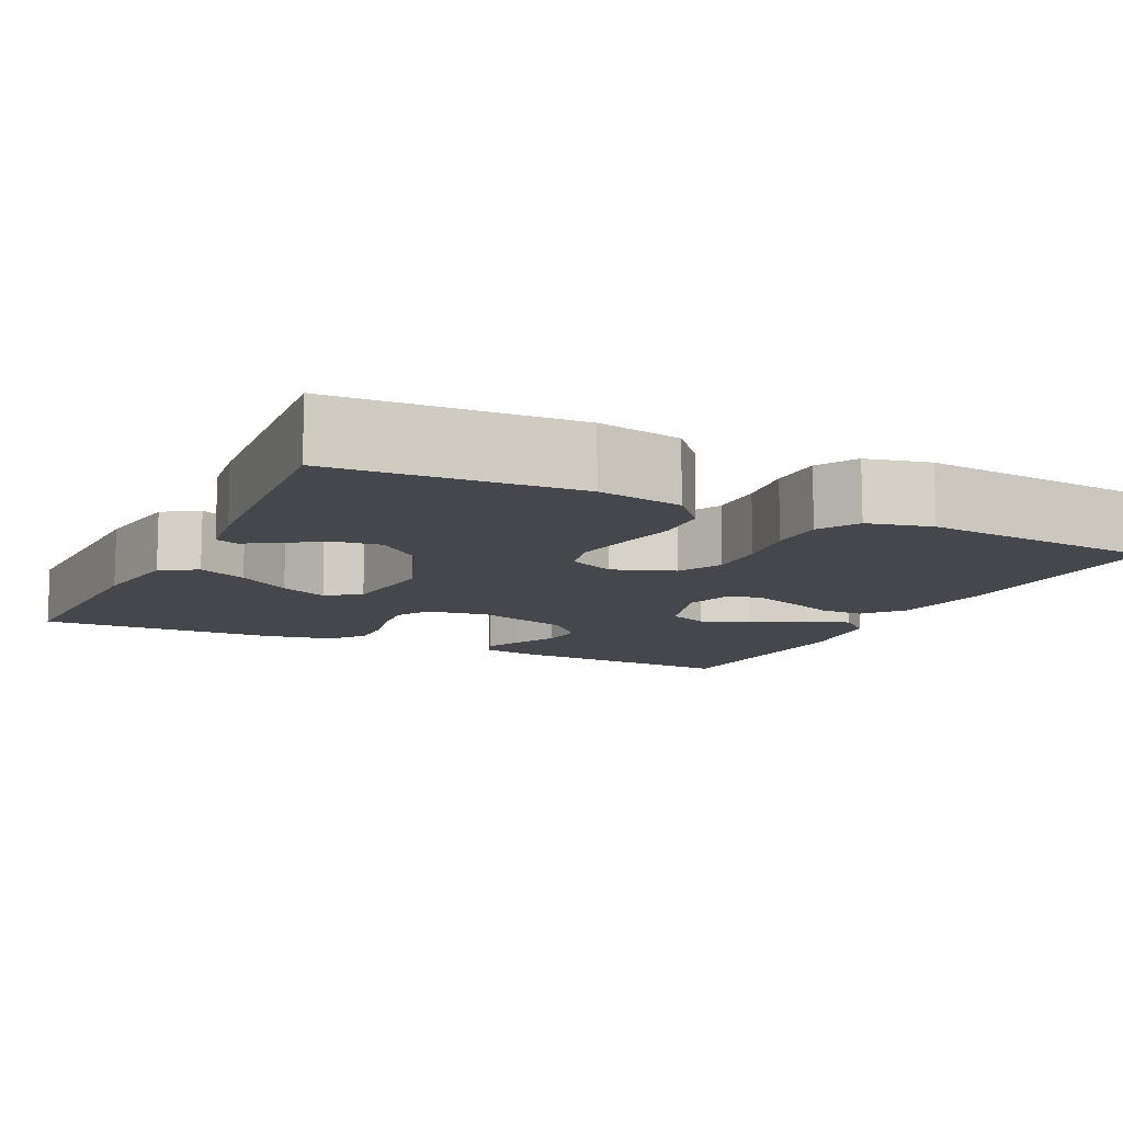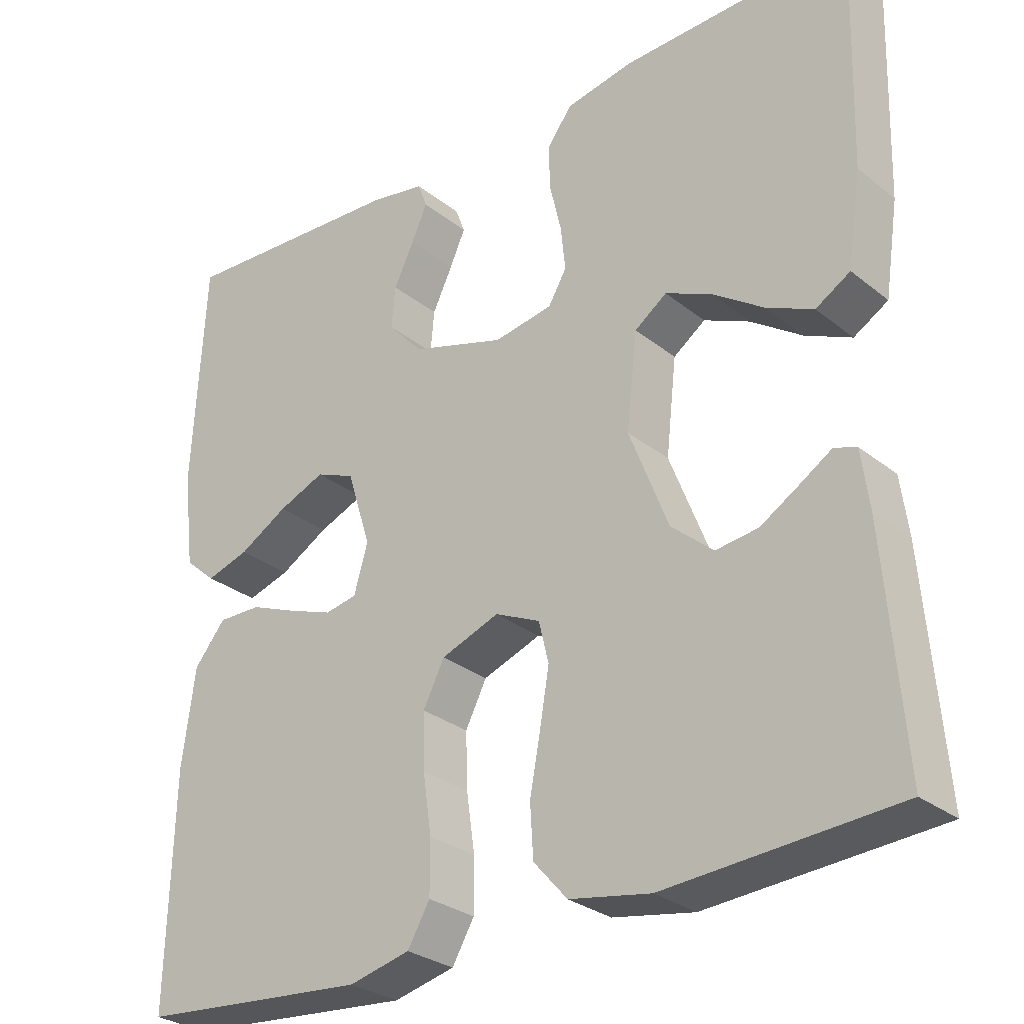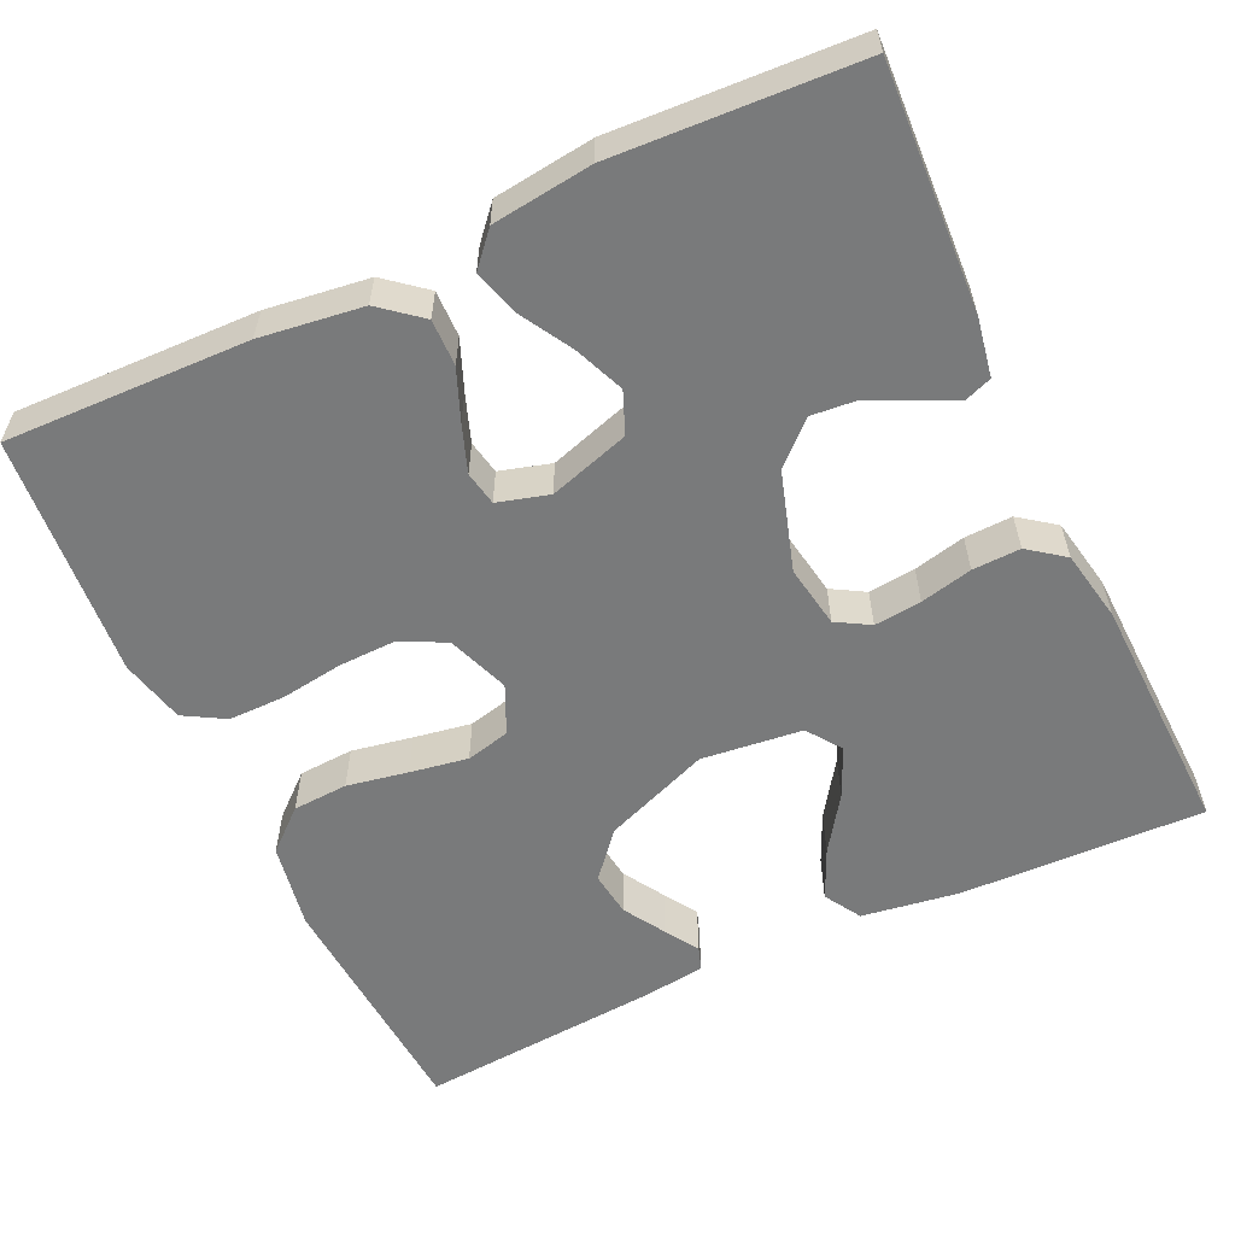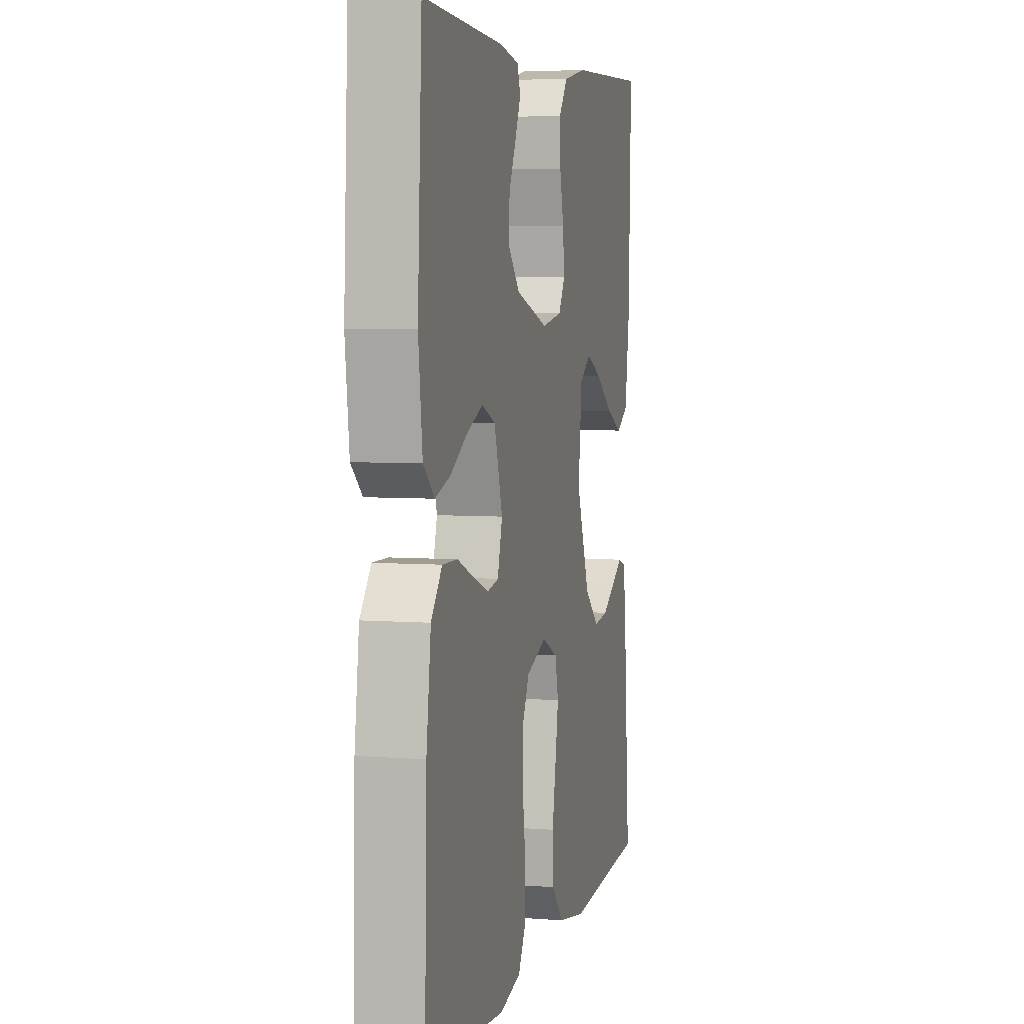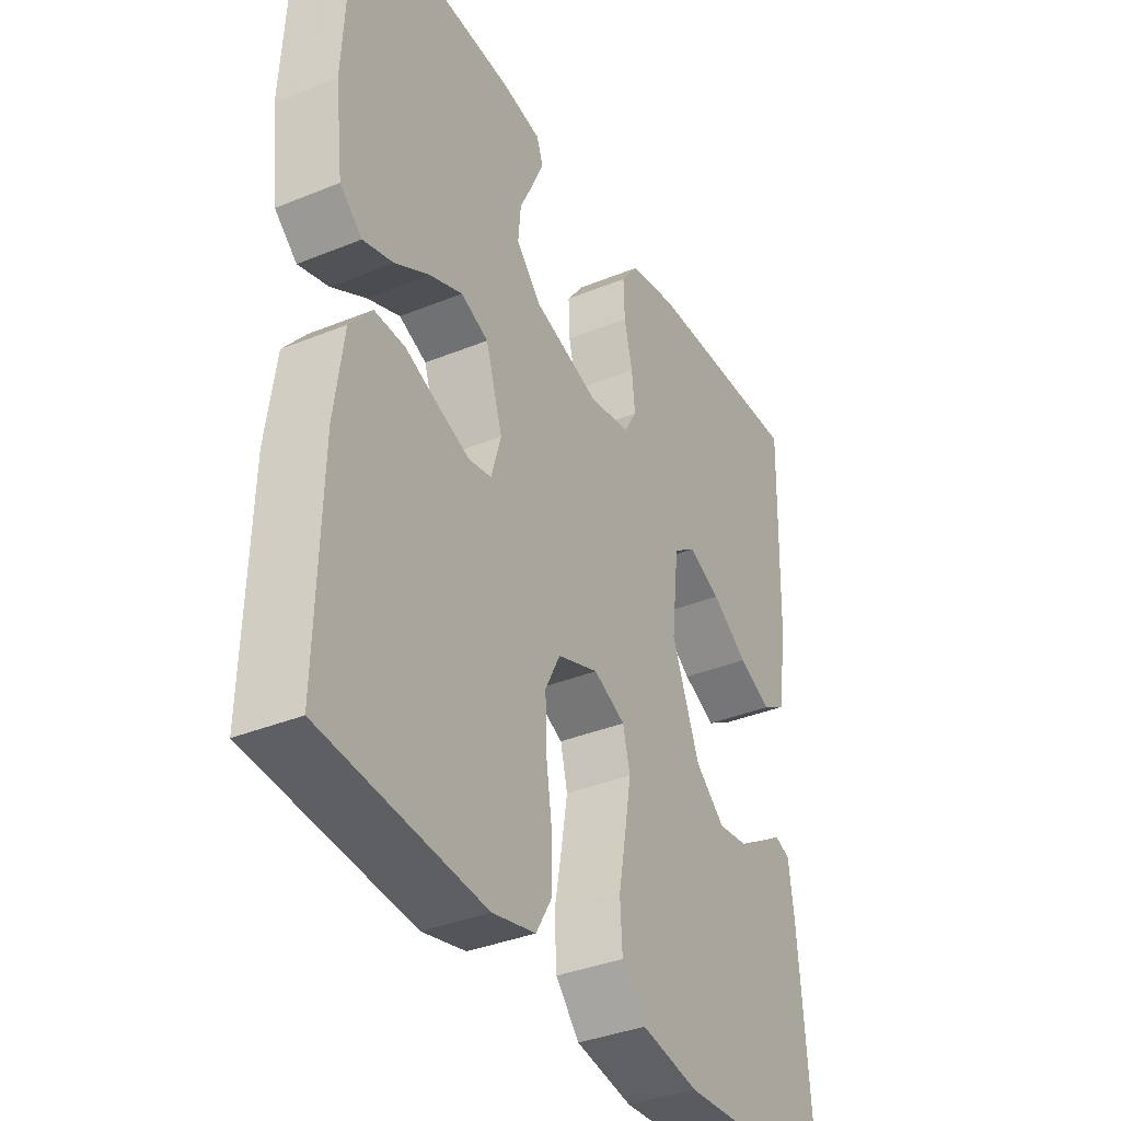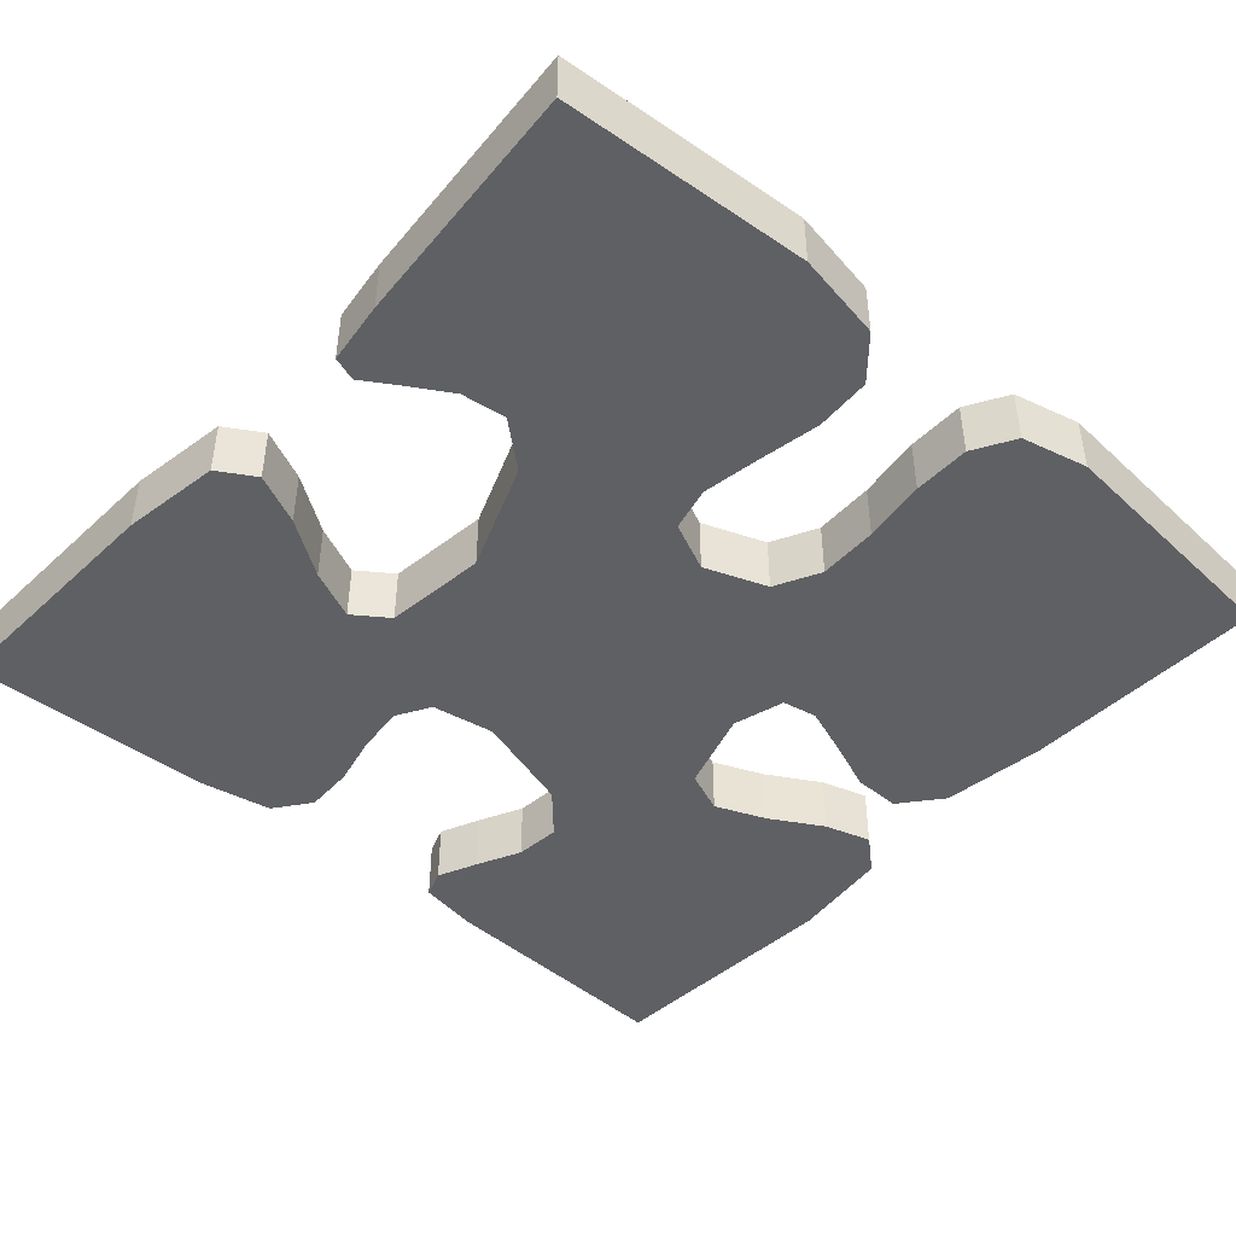
<metadata>
{"format":"obj","ext":"obj","renderer":"f3d","projection":"perspective","resolution":1024,"background":"white","views":[{"elev":-10.9,"azim":154.0,"up":"+Y"},{"elev":-28.8,"azim":40.4,"up":"+Z"},{"elev":-58.0,"azim":-64.9,"up":"+Y"},{"elev":5.3,"azim":-76.4,"up":"+Z"},{"elev":-36.7,"azim":-62.1,"up":"+Z"},{"elev":-45.1,"azim":138.3,"up":"+Y"}]}
</metadata>
<code>
v -0.5 0.07 -0.5
v -0.492 0.07 -0.2
v -0.475 0.07 -0.074
v -0.434 0.07 -0.024
v -0.377 0.07 -0.025
v -0.315 0.07 -0.05
v -0.257 0.07 -0.071
v -0.215 0.07 -0.063
v -0.197 0.07 0
v -0.228 0.07 0.099
v -0.279 0.07 0.12
v -0.34 0.07 0.095
v -0.404 0.07 0.058
v -0.46 0.07 0.041
v -0.501 0.07 0.077
v -0.516 0.07 0.2
v -0.5 0.07 0.5
v -0.2 0.07 0.484
v -0.128 0.07 0.471
v -0.116 0.07 0.438
v -0.137 0.07 0.391
v -0.163 0.07 0.337
v -0.168 0.07 0.282
v -0.122 0.07 0.232
v 0 0.07 0.194
v 0.077 0.07 0.207
v 0.101 0.07 0.248
v 0.095 0.07 0.306
v 0.08 0.07 0.37
v 0.078 0.07 0.429
v 0.111 0.07 0.473
v 0.2 0.07 0.49
v 0.5 0.07 0.5
v 0.491 0.07 0.2
v 0.473 0.07 0.08
v 0.428 0.07 0.053
v 0.367 0.07 0.081
v 0.3 0.07 0.127
v 0.24 0.07 0.154
v 0.198 0.07 0.124
v 0.184 0.07 0
v 0.235 0.07 -0.131
v 0.29 0.07 -0.178
v 0.345 0.07 -0.171
v 0.396 0.07 -0.14
v 0.437 0.07 -0.114
v 0.466 0.07 -0.124
v 0.476 0.07 -0.2
v 0.5 0.07 -0.5
v 0.2 0.07 -0.52
v 0.094 0.07 -0.501
v 0.05 0.07 -0.451
v 0.046 0.07 -0.383
v 0.06 0.07 -0.308
v 0.072 0.07 -0.237
v 0.059 0.07 -0.183
v 0 0.07 -0.156
v -0.076 0.07 -0.184
v -0.104 0.07 -0.239
v -0.102 0.07 -0.311
v -0.091 0.07 -0.388
v -0.091 0.07 -0.457
v -0.12 0.07 -0.507
v -0.2 0.07 -0.526
v -0.5 0 -0.5
v -0.492 0 -0.2
v -0.475 0 -0.074
v -0.434 0 -0.024
v -0.377 0 -0.025
v -0.315 0 -0.05
v -0.257 0 -0.071
v -0.215 0 -0.063
v -0.197 0 0
v -0.228 0 0.099
v -0.279 0 0.12
v -0.34 0 0.095
v -0.404 0 0.058
v -0.46 0 0.041
v -0.501 0 0.077
v -0.516 0 0.2
v -0.5 0 0.5
v -0.2 0 0.484
v -0.128 0 0.471
v -0.116 0 0.438
v -0.137 0 0.391
v -0.163 0 0.337
v -0.168 0 0.282
v -0.122 0 0.232
v 0 0 0.194
v 0.077 0 0.207
v 0.101 0 0.248
v 0.095 0 0.306
v 0.08 0 0.37
v 0.078 0 0.429
v 0.111 0 0.473
v 0.2 0 0.49
v 0.5 0 0.5
v 0.491 0 0.2
v 0.473 0 0.08
v 0.428 0 0.053
v 0.367 0 0.081
v 0.3 0 0.127
v 0.24 0 0.154
v 0.198 0 0.124
v 0.184 0 0
v 0.235 0 -0.131
v 0.29 0 -0.178
v 0.345 0 -0.171
v 0.396 0 -0.14
v 0.437 0 -0.114
v 0.466 0 -0.124
v 0.476 0 -0.2
v 0.5 0 -0.5
v 0.2 0 -0.52
v 0.094 0 -0.501
v 0.05 0 -0.451
v 0.046 0 -0.383
v 0.06 0 -0.308
v 0.072 0 -0.237
v 0.059 0 -0.183
v 0 0 -0.156
v -0.076 0 -0.184
v -0.104 0 -0.239
v -0.102 0 -0.311
v -0.091 0 -0.388
v -0.091 0 -0.457
v -0.12 0 -0.507
v -0.2 0 -0.526
f 4 5 6
f 3 4 6
f 2 3 6
f 1 2 6
f 64 1 6
f 63 64 6
f 62 63 6
f 61 62 6
f 60 61 6
f 59 60 6 7
f 58 59 7 8
f 57 58 8 9
f 56 57 9 10
f 52 53 54
f 51 52 54
f 50 51 54
f 49 50 54
f 48 49 54
f 47 48 54
f 45 46 47
f 44 45 47
f 44 47 54
f 43 44 54 55
f 36 37 38
f 35 36 38
f 34 35 38
f 33 34 38
f 32 33 38
f 31 32 38
f 30 31 38
f 29 30 38
f 28 29 38
f 27 28 38 39
f 26 27 39 40
f 20 21 22
f 19 20 22
f 18 19 22
f 17 18 22
f 16 17 22
f 15 16 22
f 14 15 22
f 13 14 22
f 12 13 22
f 11 12 22 23
f 10 11 23 24
f 42 43 55 56
f 10 24 25
f 56 10 25
f 42 56 25
f 41 42 25
f 25 26 40 41
f 70 69 68
f 70 68 67
f 70 67 66
f 70 66 65
f 70 65 128
f 70 128 127
f 70 127 126
f 70 126 125
f 70 125 124
f 71 70 124 123
f 72 71 123 122
f 73 72 122 121
f 74 73 121 120
f 118 117 116
f 118 116 115
f 118 115 114
f 118 114 113
f 118 113 112
f 118 112 111
f 111 110 109
f 111 109 108
f 118 111 108
f 119 118 108 107
f 102 101 100
f 102 100 99
f 102 99 98
f 102 98 97
f 102 97 96
f 102 96 95
f 102 95 94
f 102 94 93
f 102 93 92
f 103 102 92 91
f 104 103 91 90
f 86 85 84
f 86 84 83
f 86 83 82
f 86 82 81
f 86 81 80
f 86 80 79
f 86 79 78
f 86 78 77
f 86 77 76
f 87 86 76 75
f 88 87 75 74
f 120 119 107 106
f 89 88 74
f 89 74 120
f 89 120 106
f 89 106 105
f 105 104 90 89
f 1 65 66 2
f 2 66 67 3
f 3 67 68 4
f 4 68 69 5
f 5 69 70 6
f 6 70 71 7
f 7 71 72 8
f 8 72 73 9
f 9 73 74 10
f 10 74 75 11
f 11 75 76 12
f 12 76 77 13
f 13 77 78 14
f 14 78 79 15
f 15 79 80 16
f 16 80 81 17
f 17 81 82 18
f 18 82 83 19
f 19 83 84 20
f 20 84 85 21
f 21 85 86 22
f 22 86 87 23
f 23 87 88 24
f 24 88 89 25
f 25 89 90 26
f 26 90 91 27
f 27 91 92 28
f 28 92 93 29
f 29 93 94 30
f 30 94 95 31
f 31 95 96 32
f 32 96 97 33
f 33 97 98 34
f 34 98 99 35
f 35 99 100 36
f 36 100 101 37
f 37 101 102 38
f 38 102 103 39
f 39 103 104 40
f 40 104 105 41
f 41 105 106 42
f 42 106 107 43
f 43 107 108 44
f 44 108 109 45
f 45 109 110 46
f 46 110 111 47
f 47 111 112 48
f 48 112 113 49
f 49 113 114 50
f 50 114 115 51
f 51 115 116 52
f 52 116 117 53
f 53 117 118 54
f 54 118 119 55
f 55 119 120 56
f 56 120 121 57
f 57 121 122 58
f 58 122 123 59
f 59 123 124 60
f 60 124 125 61
f 61 125 126 62
f 62 126 127 63
f 63 127 128 64
f 64 128 65 1

</code>
